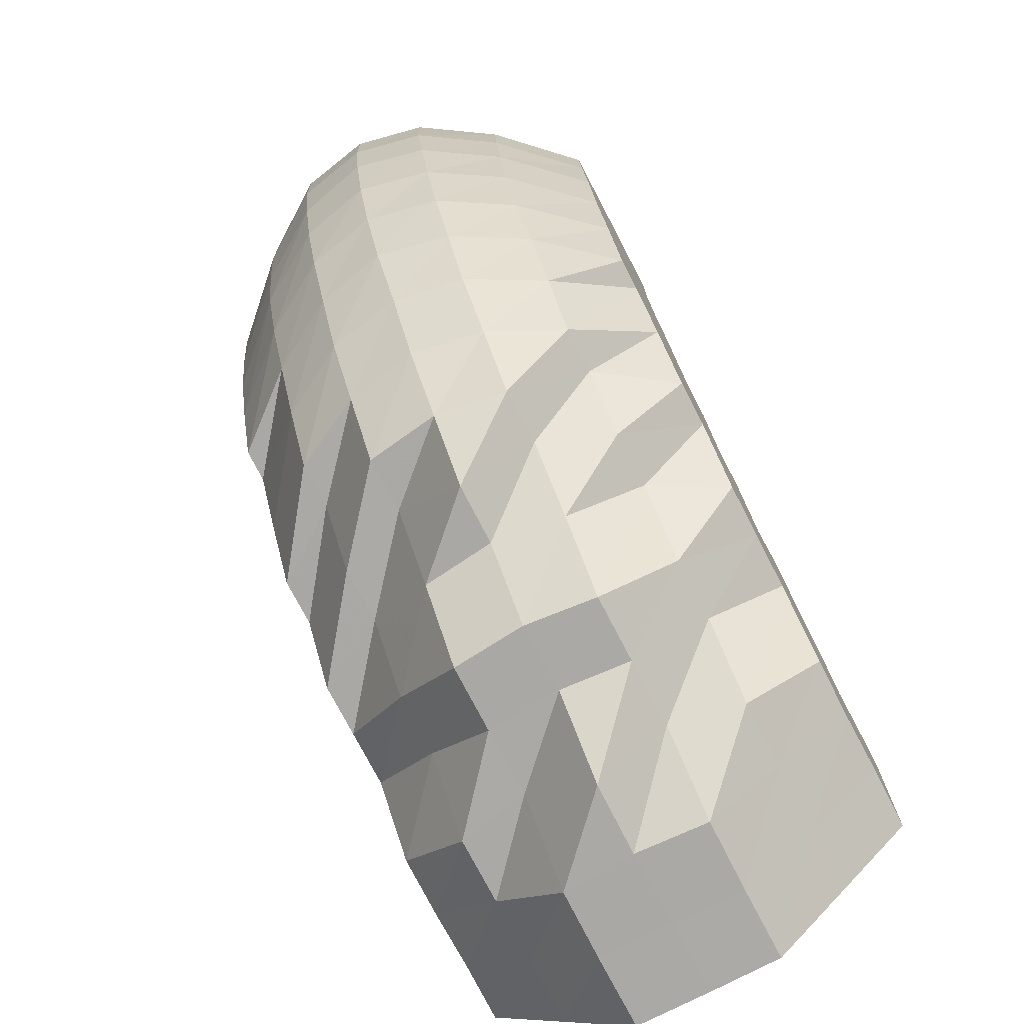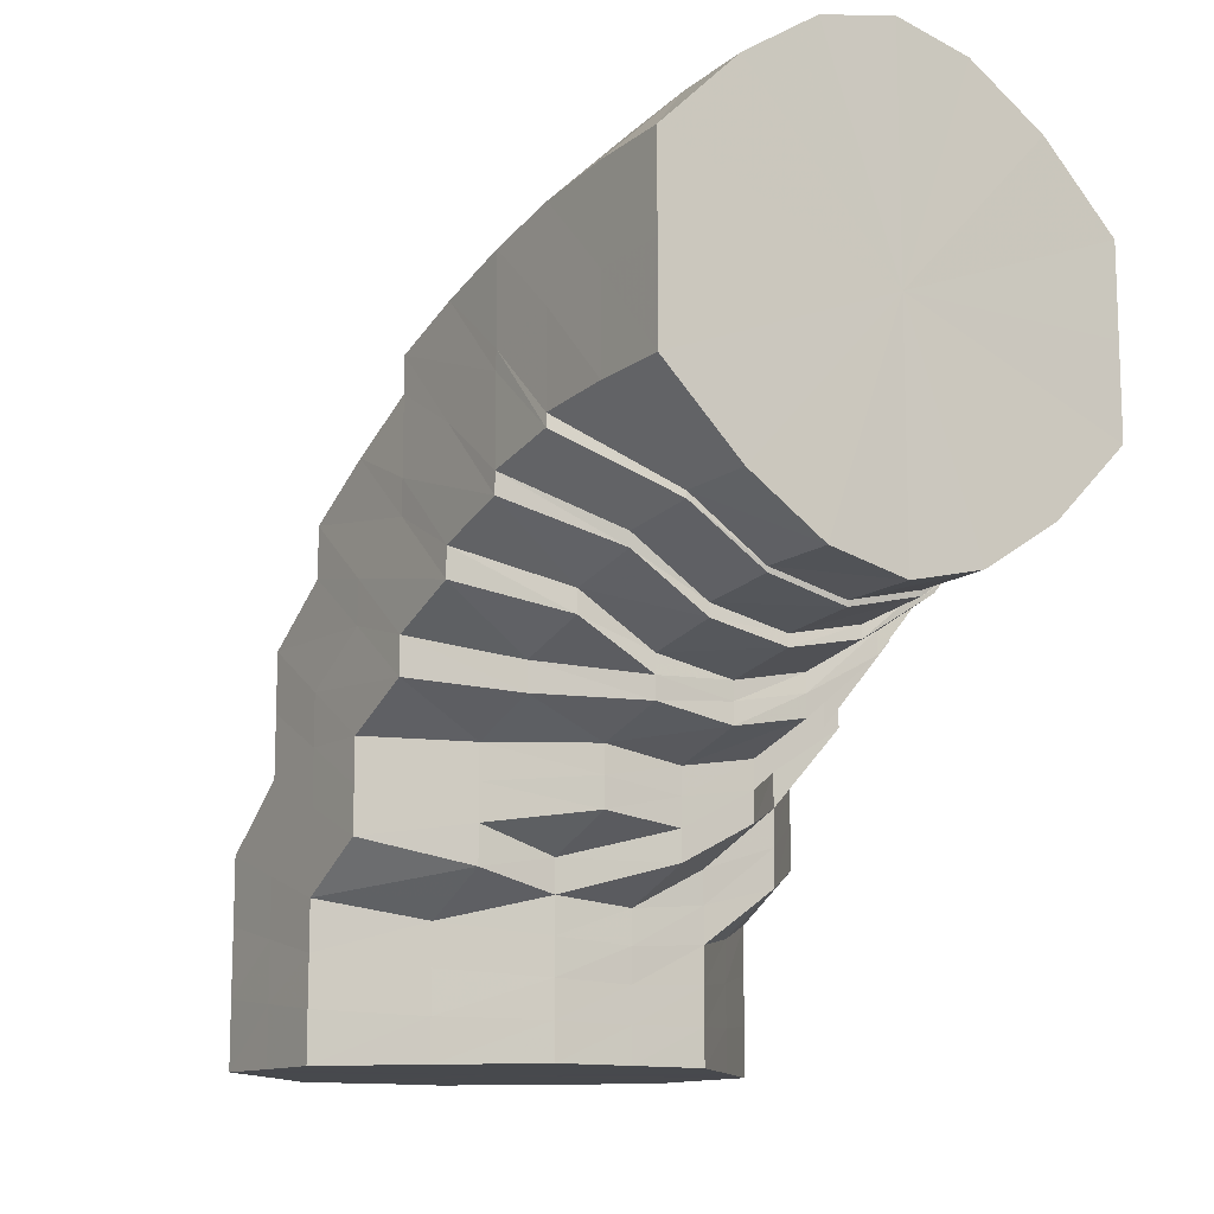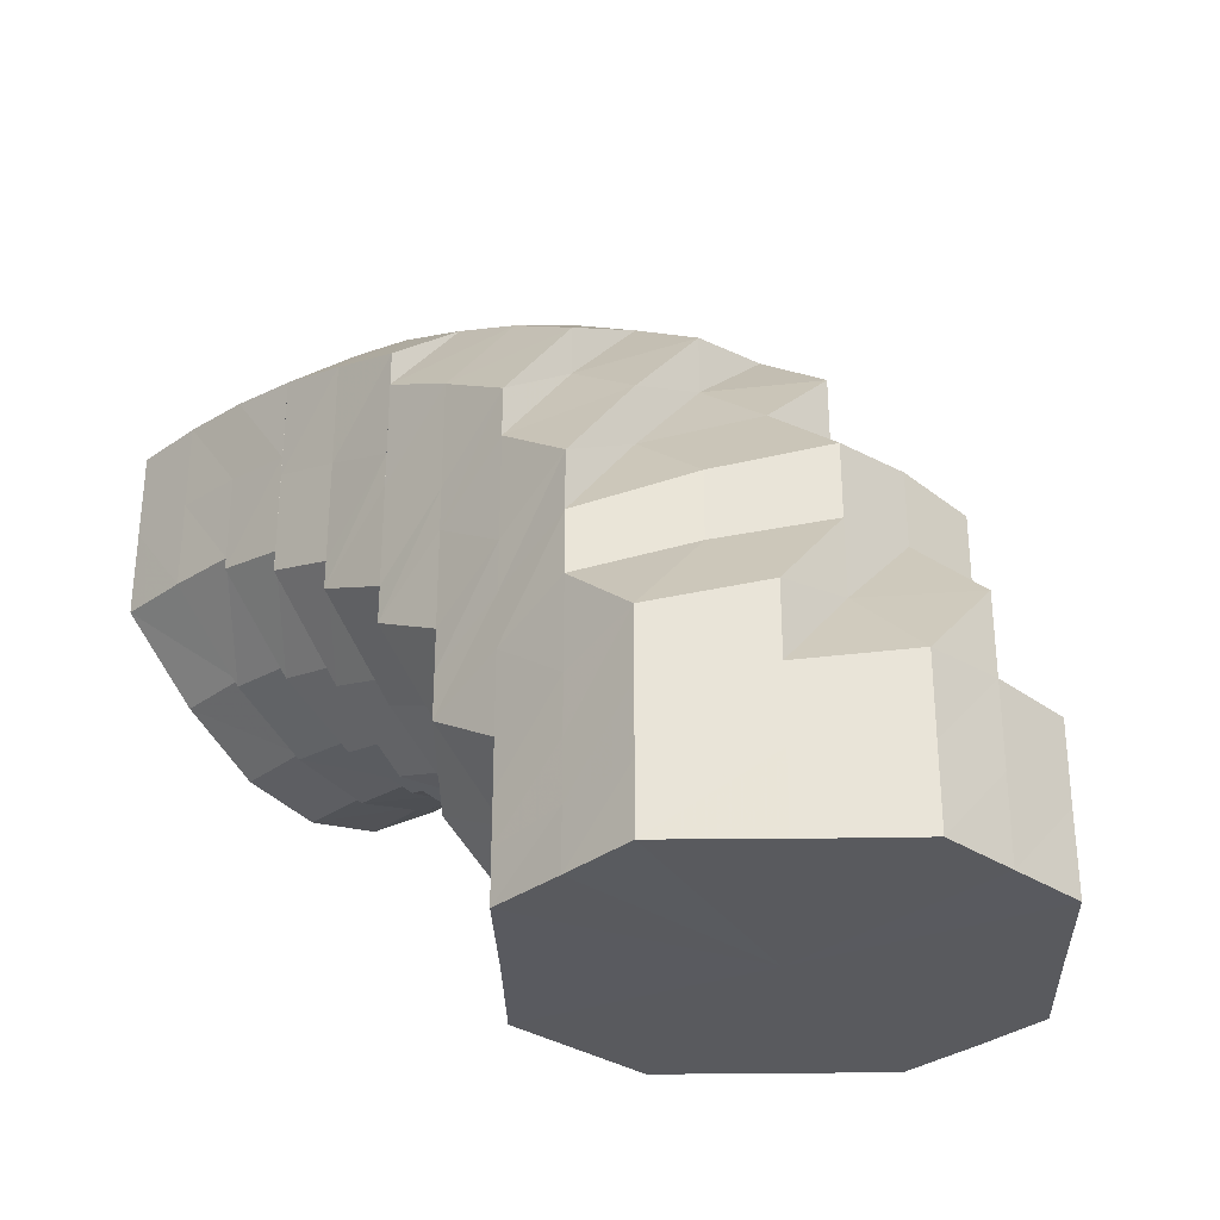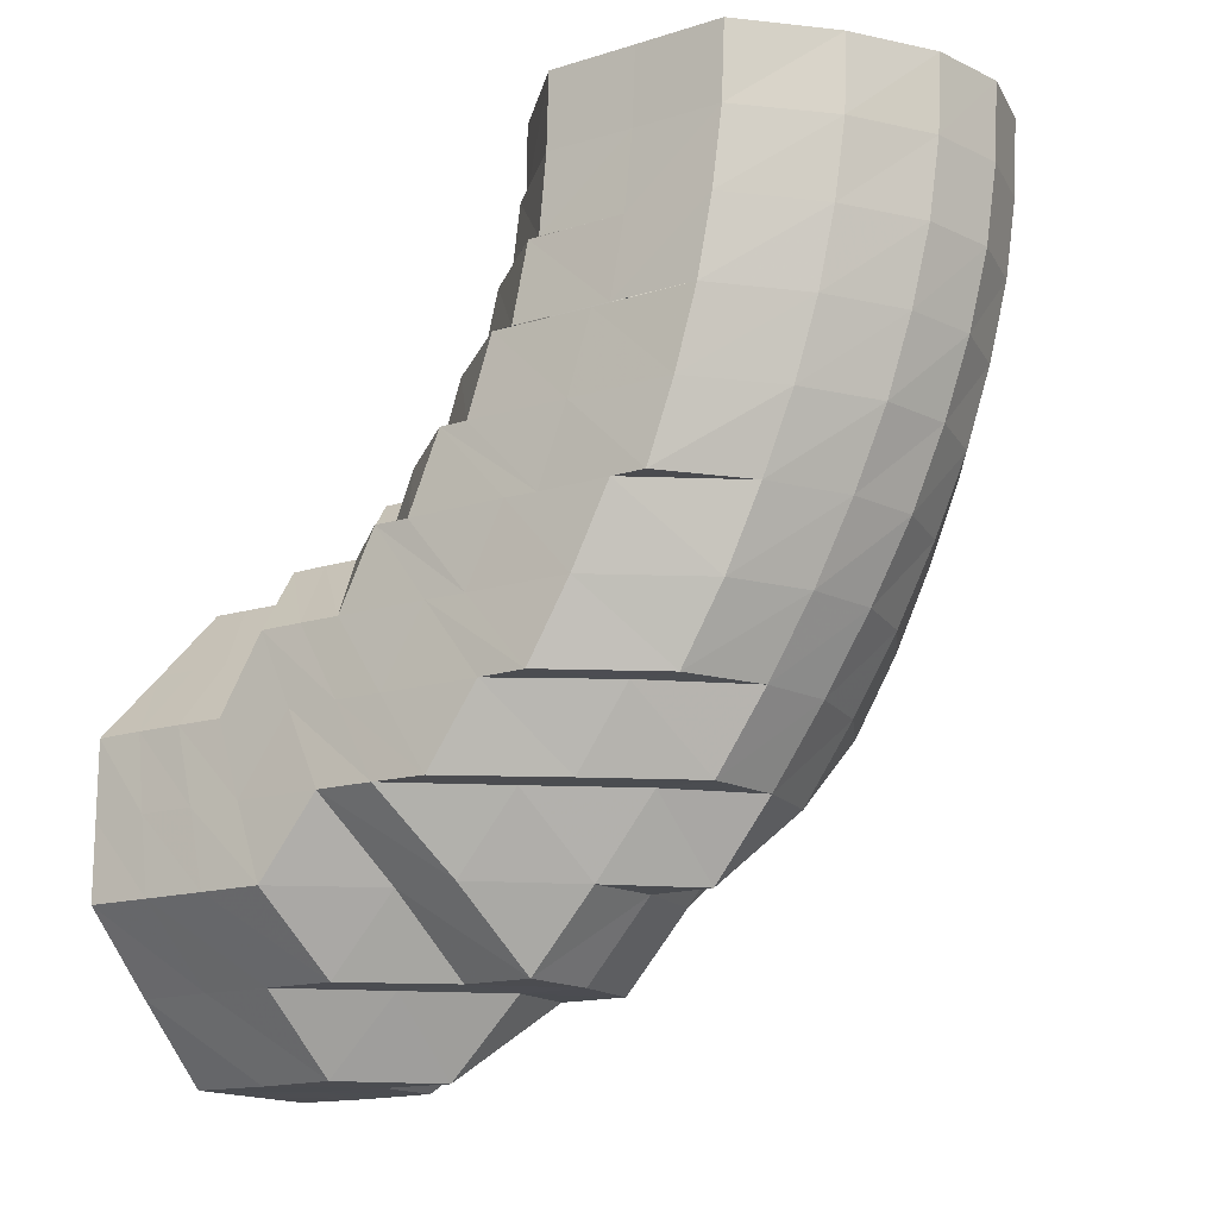
<metadata>
{"format":"obj","ext":"obj","renderer":"f3d","projection":"perspective","resolution":1024,"background":"white","views":[{"elev":-75.4,"azim":27.5,"up":"+Y"},{"elev":-12.2,"azim":146.9,"up":"+Z"},{"elev":-31.6,"azim":-43.5,"up":"+Z"},{"elev":-15.5,"azim":-57.0,"up":"+Y"}]}
</metadata>
<code>
o 1293
v 2243 1879 16.26
v 2243 1879 16.26
v 2243 1879 16.26
v 2243 1879 16.26
v 2243 1879 16.25
v 2243 1879 16.26
v 2243 1879 16.25
v 2243 1879 16.24
v 2243 1879 16.25
v 2243 1879 16.26
v 2243 1879 16.26
v 2243 1879 16.25
v 2243 1879 16.26
v 2243 1879 16.26
v 2243 1879 16.26
v 2243 1879 16.26
v 2243 1879 16.26
v 2243 1879 16.25
v 2243 1879 16.25
v 2243 1879 16.25
v 2243 1879 16.25
v 2243 1879 16.26
v 2243 1879 16.25
v 2243 1879 16.24
v 2243 1879 16.24
v 2243 1879 16.23
v 2243 1879 16.24
v 2243 1879 16.22
v 2243 1879 16.24
v 2243 1879 16.22
v 2243 1879 16.24
v 2243 1879 16.25
v 2243 1879 16.24
v 2243 1879 16.23
v 2243 1879 16.22
v 2243 1879 16.21
v 2243 1879 16.2
v 2243 1879 16.22
v 2243 1879 16.21
v 2243 1879 16.22
v 2243 1879 16.23
v 2243 1879 16.24
v 2243 1879 16.22
v 2243 1879 16.23
v 2243 1879 16.22
v 2243 1879 16.23
v 2243 1879 16.22
v 2243 1879 16.21
v 2243 1879 16.22
v 2243 1879 16.21
v 2243 1879 16.21
v 2243 1879 16.2
v 2243 1879 16.21
v 2243 1879 16.2
v 2243 1879 16.2
v 2243 1879 16.2
v 2243 1879 16.2
v 2243 1879 16.2
v 2243 1879 16.2
v 2243 1879 16.21
v 2243 1879 16.2
v 2243 1879 16.2
v 2243 1879 16.21
v 2243 1879 16.21
v 2243 1879 16.22
v 2243 1879 16.22
v 2243 1879 16.21
v 2243 1879 16.23
v 2243 1879 16.23
v 2243 1879 16.22
v 2243 1879 16.24
v 2243 1879 16.23
v 2243 1879 16.24
v 2243 1879 16.24
v 2243 1879 16.23
v 2243 1879 16.22
v 2243 1879 16.21
v 2243 1879 16.21
v 2243 1879 16.2
v 2243 1879 16.2
v 2243 1879 16.2
v 2243 1879 16.21
v 2243 1879 16.2
v 2243 1879 16.2
v 2243 1879 16.2
v 2243 1879 16.2
v 2243 1879 16.2
v 2243 1879 16.21
v 2243 1879 16.2
v 2243 1879 16.21
v 2243 1879 16.22
v 2243 1879 16.21
v 2243 1879 16.21
v 2243 1879 16.21
v 2243 1879 16.22
v 2243 1879 16.21
v 2243 1879 16.2
v 2243 1879 16.2
v 2243 1879 16.2
v 2243 1879 16.2
v 2243 1879 16.2
v 2243 1879 16.2
v 2243 1879 16.21
v 2243 1879 16.21
v 2243 1879 16.22
v 2243 1879 16.22
v 2243 1879 16.25
v 2243 1879 16.25
v 2243 1879 16.25
v 2243 1879 16.24
v 2243 1879 16.25
v 2243 1879 16.24
v 2243 1879 16.23
v 2243 1879 16.24
v 2243 1879 16.25
v 2243 1879 16.22
v 2243 1879 16.21
v 2243 1879 16.21
v 2243 1879 16.2
v 2243 1879 16.2
v 2243 1879 16.2
v 2243 1879 16.2
v 2243 1879 16.2
v 2243 1879 16.2
v 2243 1879 16.21
v 2243 1879 16.22
v 2243 1879 16.2
v 2243 1879 16.23
v 2243 1879 16.22
v 2243 1879 16.21
v 2243 1879 16.21
v 2243 1879 16.2
v 2243 1879 16.2
v 2243 1879 16.24
v 2243 1879 16.2
v 2243 1879 16.2
v 2243 1879 16.2
v 2243 1879 16.2
v 2243 1879 16.21
v 2243 1879 16.2
v 2243 1879 16.22
v 2243 1879 16.2
v 2243 1879 16.2
v 2243 1879 16.23
v 2243 1879 16.21
v 2243 1879 16.24
v 2243 1879 16.22
v 2243 1879 16.23
v 2243 1879 16.24
v 2243 1879 16.23
v 2243 1879 16.22
v 2243 1879 16.22
v 2243 1879 16.23
v 2243 1879 16.22
v 2243 1879 16.24
v 2243 1879 16.22
v 2243 1879 16.23
v 2243 1879 16.22
v 2243 1879 16.24
v 2243 1879 16.23
v 2243 1879 16.25
v 2243 1879 16.23
v 2243 1879 16.24
v 2243 1879 16.25
v 2243 1879 16.25
v 2243 1879 16.24
v 2243 1879 16.24
v 2243 1879 16.23
v 2243 1879 16.23
v 2243 1879 16.22
v 2243 1879 16.21
v 2243 1879 16.2
v 2243 1879 16.21
v 2243 1879 16.22
v 2243 1879 16.21
v 2243 1879 16.2
v 2243 1879 16.21
v 2243 1879 16.2
v 2243 1879 16.2
v 2243 1879 16.2
v 2243 1879 16.2
v 2243 1879 16.21
v 2243 1879 16.19
v 2243 1879 16.19
v 2243 1879 16.2
v 2243 1879 16.2
v 2243 1879 16.2
v 2243 1879 16.21
v 2243 1879 16.2
v 2243 1879 16.19
v 2243 1879 16.19
v 2243 1879 16.19
v 2243 1879 16.2
v 2243 1879 16.2
v 2243 1879 16.2
v 2243 1879 16.2
v 2243 1879 16.19
v 2243 1879 16.19
v 2243 1879 16.2
v 2243 1879 16.2
v 2243 1879 16.21
v 2243 1879 16.2
v 2243 1879 16.19
v 2243 1879 16.19
v 2243 1879 16.21
v 2243 1879 16.2
v 2243 1879 16.19
v 2243 1879 16.19
v 2243 1879 16.19
v 2243 1879 16.18
v 2243 1879 16.19
v 2243 1879 16.2
v 2243 1879 16.2
v 2243 1879 16.18
v 2243 1879 16.21
v 2243 1879 16.2
v 2243 1879 16.21
v 2243 1879 16.2
v 2243 1879 16.2
v 2243 1879 16.21
v 2243 1879 16.2
v 2243 1879 16.19
v 2243 1879 16.19
v 2243 1879 16.19
v 2243 1879 16.18
v 2243 1879 16.2
v 2243 1879 16.18
v 2243 1879 16.19
v 2243 1879 16.18
v 2243 1879 16.21
v 2243 1879 16.19
v 2243 1879 16.22
v 2243 1879 16.2
v 2243 1879 16.21
v 2243 1879 16.2
v 2243 1879 16.2
v 2243 1879 16.2
v 2243 1879 16.22
v 2243 1879 16.2
v 2243 1879 16.21
v 2243 1879 16.22
v 2243 1879 16.2
v 2243 1879 16.22
v 2243 1879 16.21
v 2243 1879 16.23
v 2243 1879 16.22
v 2243 1879 16.21
v 2243 1879 16.2
v 2243 1879 16.19
v 2243 1879 16.2
v 2243 1879 16.21
v 2243 1879 16.22
v 2243 1879 16.19
v 2243 1879 16.21
v 2243 1879 16.2
v 2243 1879 16.2
v 2243 1879 16.19
v 2243 1879 16.19
v 2243 1879 16.19
v 2243 1879 16.18
v 2243 1879 16.18
v 2243 1879 16.19
v 2243 1879 16.2
v 2243 1879 16.18
v 2243 1879 16.18
v 2243 1879 16.18
v 2243 1879 16.18
v 2243 1879 16.18
v 2243 1879 16.18
v 2243 1879 16.18
v 2243 1879 16.19
v 2243 1879 16.18
v 2243 1879 16.19
v 2243 1879 16.19
v 2243 1879 16.18
v 2243 1879 16.18
v 2243 1879 16.18
v 2243 1879 16.18
v 2243 1879 16.18
v 2243 1879 16.18
v 2243 1879 16.17
v 2243 1879 16.17
v 2243 1879 16.17
v 2243 1879 16.17
v 2243 1879 16.17
v 2243 1879 16.17
v 2243 1879 16.17
v 2243 1879 16.17
v 2243 1879 16.16
v 2243 1879 16.17
v 2243 1879 16.16
v 2243 1879 16.15
v 2243 1879 16.16
v 2243 1879 16.15
v 2243 1879 16.17
v 2243 1879 16.16
v 2243 1879 16.15
v 2243 1879 16.17
v 2243 1879 16.16
v 2243 1879 16.15
v 2243 1879 16.18
v 2243 1879 16.15
v 2243 1879 16.15
v 2243 1879 16.15
v 2243 1879 16.15
v 2243 1879 16.15
v 2243 1879 16.15
v 2243 1879 16.15
v 2243 1879 16.15
v 2243 1879 16.16
v 2243 1879 16.15
v 2243 1879 16.15
v 2243 1879 16.16
v 2243 1879 16.15
v 2243 1879 16.16
v 2243 1879 16.15
v 2243 1879 16.15
v 2243 1879 16.16
v 2243 1879 16.15
v 2243 1879 16.15
v 2243 1879 16.16
v 2243 1879 16.16
v 2243 1879 16.15
v 2243 1879 16.15
v 2243 1879 16.17
v 2243 1879 16.16
v 2243 1879 16.16
v 2243 1879 16.15
v 2243 1879 16.15
v 2243 1879 16.17
v 2243 1879 16.17
v 2243 1879 16.16
v 2243 1879 16.16
v 2243 1879 16.15
v 2243 1879 16.15
v 2243 1879 16.15
v 2243 1879 16.16
v 2243 1879 16.15
v 2243 1879 16.15
v 2243 1879 16.16
v 2243 1879 16.15
v 2243 1879 16.16
v 2243 1879 16.16
v 2243 1879 16.15
v 2243 1879 16.15
v 2243 1879 16.15
v 2243 1879 16.16
v 2243 1879 16.17
v 2243 1879 16.17
v 2243 1879 16.15
v 2243 1879 16.17
v 2243 1879 16.18
v 2243 1879 16.18
v 2243 1879 16.19
v 2243 1879 16.18
v 2243 1879 16.19
v 2243 1879 16.17
v 2243 1879 16.18
v 2243 1879 16.2
v 2243 1879 16.2
v 2243 1879 16.17
v 2243 1879 16.18
v 2243 1879 16.16
v 2243 1879 16.17
v 2243 1879 16.18
v 2243 1879 16.18
v 2243 1879 16.17
v 2243 1879 16.18
v 2243 1879 16.2
v 2243 1879 16.2
v 2243 1879 16.21
v 2243 1879 16.2
v 2243 1879 16.22
v 2243 1879 16.26
v 2243 1879 16.26
v 2243 1879 16.23
v 2243 1879 16.25
v 2243 1879 16.26
v 2243 1879 16.24
v 2243 1879 16.25
v 2243 1879 16.23
v 2243 1879 16.24
v 2243 1879 16.22
v 2243 1879 16.23
v 2243 1879 16.21
v 2243 1879 16.22
v 2243 1879 16.2
v 2243 1879 16.21
v 2243 1879 16.2
v 2243 1879 16.2
f 1 2 3
f 3 4 5
f 2 4 6
f 5 7 8
f 4 7 9
f 2 10 4
f 4 11 7
f 10 11 4
f 11 12 7
f 13 10 2
f 10 14 11
f 15 13 2
f 15 2 16
f 17 15 1
f 13 18 10
f 18 14 10
f 19 13 15
f 20 18 13
f 19 20 13
f 21 19 15
f 21 15 22
f 23 21 17
f 24 19 21
f 25 20 19
f 24 25 19
f 26 25 24
f 25 27 20
f 28 27 25
f 27 29 20
f 20 29 18
f 28 30 27
f 31 24 21
f 31 21 32
f 33 31 23
f 34 24 31
f 34 26 24
f 35 26 34
f 35 36 26
f 37 36 38
f 39 35 40
f 41 34 31
f 41 31 42
f 43 34 41
f 44 41 33
f 45 43 41
f 45 41 46
f 47 45 44
f 48 43 49
f 50 51 47
f 52 53 51
f 54 55 50
f 56 52 55
f 57 58 54
f 59 56 58
f 60 59 61
f 62 61 57
f 63 64 62
f 65 66 63
f 66 64 67
f 68 69 65
f 69 66 70
f 8 71 68
f 71 69 72
f 7 71 73
f 7 12 71
f 71 74 69
f 12 74 71
f 69 75 66
f 74 75 69
f 66 76 64
f 75 76 66
f 76 77 64
f 78 77 79
f 79 80 81
f 82 83 80
f 81 84 85
f 83 86 84
f 85 87 88
f 86 89 87
f 88 90 91
f 89 92 93
f 93 94 95
f 96 97 98
f 97 99 100
f 99 101 102
f 101 103 104
f 103 105 106
f 14 107 11
f 11 107 12
f 107 108 12
f 12 108 74
f 14 109 107
f 108 110 74
f 74 110 75
f 107 111 108
f 109 111 107
f 108 112 110
f 111 112 108
f 110 113 75
f 75 113 76
f 112 114 110
f 110 114 113
f 111 115 112
f 113 116 76
f 76 116 77
f 116 117 77
f 118 117 119
f 119 120 121
f 121 122 123
f 123 124 48
f 116 125 117
f 113 126 116
f 126 125 116
f 114 126 113
f 125 127 117
f 114 128 126
f 126 129 125
f 128 129 126
f 129 130 125
f 125 130 127
f 131 127 132
f 130 133 127
f 134 128 114
f 112 134 114
f 115 134 112
f 127 133 135
f 127 135 120
f 132 135 136
f 137 138 135
f 130 139 133
f 139 140 133
f 141 139 130
f 129 141 130
f 142 140 143
f 144 141 129
f 128 144 129
f 141 145 139
f 146 144 128
f 134 146 128
f 144 147 141
f 147 145 141
f 146 148 144
f 148 147 144
f 149 146 134
f 115 149 134
f 150 148 146
f 149 150 146
f 148 151 147
f 147 152 145
f 151 152 147
f 153 151 148
f 150 153 148
f 151 154 152
f 155 150 149
f 153 156 151
f 156 154 151
f 157 153 150
f 155 157 150
f 158 156 153
f 157 158 153
f 159 155 149
f 159 149 115
f 160 157 155
f 161 159 115
f 161 115 111
f 109 161 111
f 162 155 159
f 162 160 155
f 163 159 161
f 163 162 159
f 164 161 109
f 164 163 161
f 165 164 109
f 165 109 14
f 18 165 14
f 29 165 18
f 166 164 165
f 29 166 165
f 167 163 164
f 166 167 164
f 168 166 29
f 27 168 29
f 169 167 166
f 168 169 166
f 30 168 27
f 30 170 168
f 171 172 170
f 173 170 30
f 169 174 167
f 175 173 30
f 175 30 28
f 176 175 177
f 178 173 175
f 179 178 175
f 178 180 173
f 180 181 182
f 183 178 179
f 184 180 178
f 183 184 178
f 185 183 179
f 185 179 186
f 186 187 188
f 189 185 37
f 190 184 183
f 191 183 185
f 191 190 183
f 192 191 185
f 192 185 193
f 194 193 39
f 195 192 193
f 136 195 194
f 195 193 124
f 196 192 195
f 135 196 195
f 135 195 122
f 196 197 192
f 197 191 192
f 140 197 196
f 197 198 191
f 198 190 191
f 140 199 197
f 199 198 197
f 200 199 140
f 139 200 140
f 145 200 139
f 145 201 200
f 152 201 145
f 200 202 199
f 201 202 200
f 199 203 198
f 202 203 199
f 203 204 198
f 198 204 190
f 152 205 201
f 154 205 152
f 201 206 202
f 205 206 201
f 202 207 203
f 206 207 202
f 203 208 204
f 207 208 203
f 204 209 190
f 190 209 184
f 208 210 204
f 204 210 209
f 207 211 208
f 206 212 207
f 212 211 207
f 213 212 206
f 205 213 206
f 208 214 210
f 211 214 208
f 215 213 205
f 154 215 205
f 213 216 212
f 217 215 154
f 156 217 154
f 215 218 213
f 218 216 213
f 217 219 215
f 219 218 215
f 220 217 156
f 158 220 156
f 221 219 217
f 220 221 217
f 219 222 218
f 218 223 216
f 222 223 218
f 224 222 219
f 221 224 219
f 222 225 223
f 226 221 220
f 224 227 222
f 227 225 222
f 228 224 221
f 226 228 221
f 229 227 224
f 228 229 224
f 230 226 220
f 230 220 158
f 231 228 226
f 232 230 158
f 232 158 157
f 160 232 157
f 233 226 230
f 233 231 226
f 234 230 232
f 234 233 230
f 235 236 234
f 237 233 234
f 238 234 232
f 238 232 160
f 239 234 238
f 240 239 238
f 241 238 160
f 240 238 241
f 241 160 162
f 242 239 240
f 243 244 241
f 245 241 162
f 245 162 163
f 167 245 163
f 246 241 245
f 174 245 167
f 174 246 245
f 247 246 174
f 248 249 247
f 247 250 246
f 250 242 240
f 250 251 252
f 253 250 247
f 254 247 174
f 254 174 169
f 255 247 254
f 256 255 254
f 256 254 170
f 257 255 256
f 180 257 256
f 257 258 255
f 259 257 180
f 184 259 180
f 209 259 184
f 259 260 257
f 260 258 257
f 209 261 259
f 261 260 259
f 210 261 209
f 258 262 263
f 210 264 261
f 214 264 210
f 261 265 260
f 264 265 261
f 260 266 258
f 265 266 260
f 266 267 258
f 258 267 253
f 265 268 266
f 264 269 265
f 269 268 265
f 270 269 264
f 214 270 264
f 267 271 253
f 253 271 250
f 271 242 250
f 272 270 214
f 211 272 214
f 273 272 211
f 212 273 211
f 216 273 212
f 216 274 273
f 223 274 216
f 273 275 272
f 274 275 273
f 272 276 270
f 275 276 272
f 276 277 270
f 270 277 269
f 223 278 274
f 225 278 223
f 274 279 275
f 278 279 274
f 275 280 276
f 279 280 275
f 276 281 277
f 280 281 276
f 277 282 269
f 269 282 268
f 281 283 277
f 277 283 282
f 280 284 281
f 279 285 280
f 285 284 280
f 286 285 279
f 278 286 279
f 281 287 283
f 284 287 281
f 288 286 278
f 225 288 278
f 286 289 285
f 290 288 225
f 227 290 225
f 288 291 286
f 291 289 286
f 291 292 289
f 293 291 288
f 290 293 288
f 293 294 291
f 295 290 227
f 229 295 227
f 296 293 290
f 295 296 290
f 296 297 293
f 298 295 229
f 299 296 295
f 298 299 295
f 299 300 296
f 301 298 229
f 301 229 228
f 231 301 228
f 302 303 296
f 303 304 293
f 305 302 299
f 302 303 306
f 305 302 306
f 303 304 306
f 304 307 291
f 304 307 306
f 307 308 306
f 307 308 289
f 309 305 306
f 309 305 310
f 310 311 299
f 310 299 298
f 308 312 306
f 308 312 313
f 289 314 313
f 289 313 285
f 285 313 284
f 313 315 284
f 313 316 315
f 284 315 287
f 312 317 315
f 312 317 306
f 315 318 287
f 315 319 318
f 317 320 318
f 317 320 306
f 287 318 321
f 287 321 283
f 318 322 321
f 318 323 322
f 320 324 322
f 320 324 306
f 283 321 325
f 283 325 282
f 321 322 326
f 321 326 325
f 322 327 326
f 322 328 327
f 324 329 327
f 324 329 306
f 282 325 330
f 282 330 268
f 325 326 331
f 325 331 330
f 326 327 332
f 326 332 331
f 327 333 332
f 327 334 333
f 329 335 333
f 329 335 306
f 335 336 306
f 335 336 337
f 336 338 306
f 333 339 337
f 336 338 340
f 338 341 306
f 341 309 306
f 338 341 342
f 341 309 343
f 337 344 340
f 340 345 342
f 342 346 343
f 337 340 347
f 340 342 348
f 347 340 348
f 342 343 349
f 348 342 349
f 343 350 310
f 343 310 351
f 349 343 351
f 351 310 298
f 351 298 301
f 352 351 301
f 349 351 352
f 352 301 231
f 348 349 353
f 353 349 352
f 354 352 231
f 353 352 354
f 354 231 233
f 237 354 233
f 355 354 237
f 355 353 354
f 356 355 237
f 357 348 353
f 357 353 355
f 347 348 357
f 358 357 355
f 358 355 356
f 356 359 360
f 361 357 358
f 361 347 357
f 362 358 356
f 242 356 239
f 362 356 242
f 271 362 242
f 363 347 361
f 363 337 347
f 333 337 363
f 332 333 363
f 332 363 364
f 364 363 361
f 331 332 364
f 365 362 271
f 267 365 271
f 364 361 366
f 365 366 362
f 366 361 358
f 366 358 362
f 331 364 367
f 367 364 366
f 367 366 365
f 330 331 367
f 368 365 267
f 368 367 365
f 330 367 368
f 266 368 267
f 268 330 368
f 268 368 266
f 369 370 371
f 371 372 373
f 374 375 376
f 375 377 376
f 378 374 376
f 377 379 376
f 380 378 376
f 379 381 376
f 382 380 376
f 381 383 376
f 384 382 376
f 383 385 376
f 386 384 376
f 385 387 376
f 388 386 376
f 387 389 376
f 390 388 376
f 389 390 376

</code>
